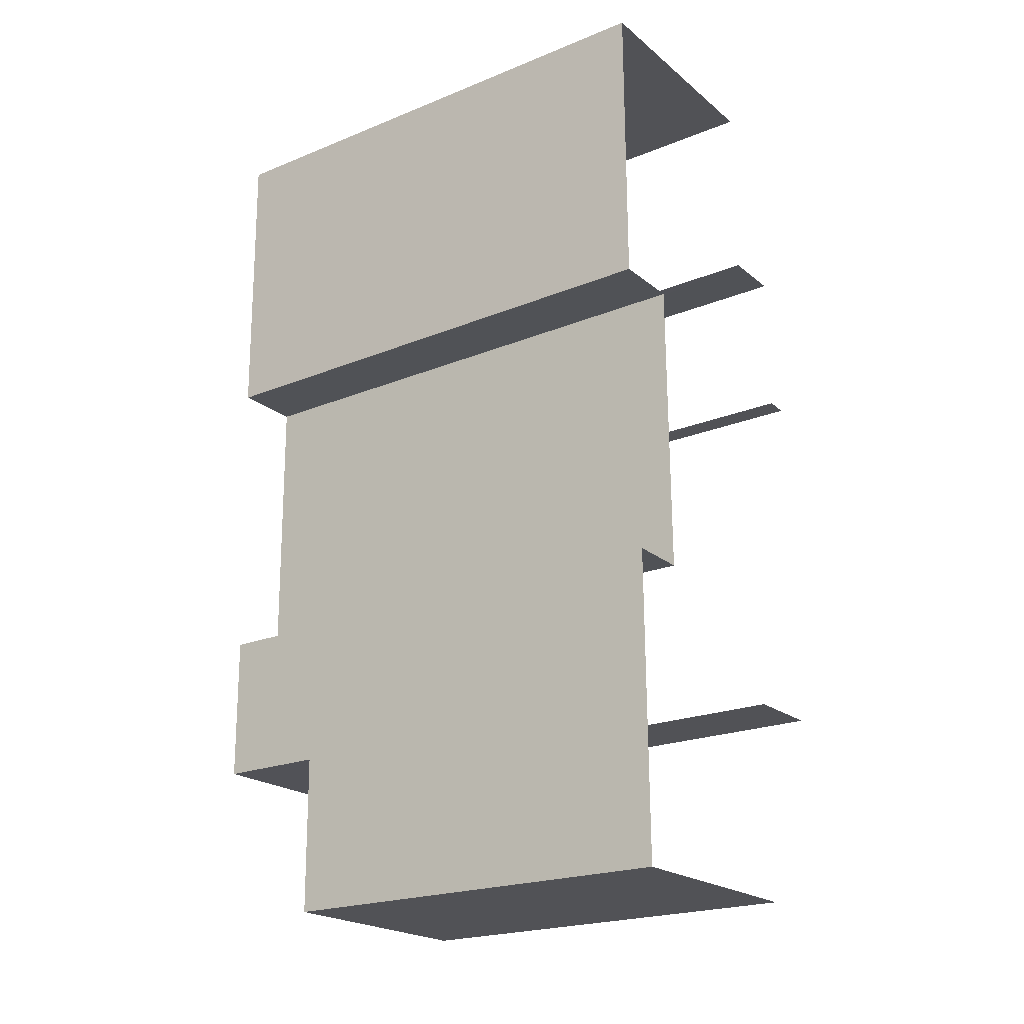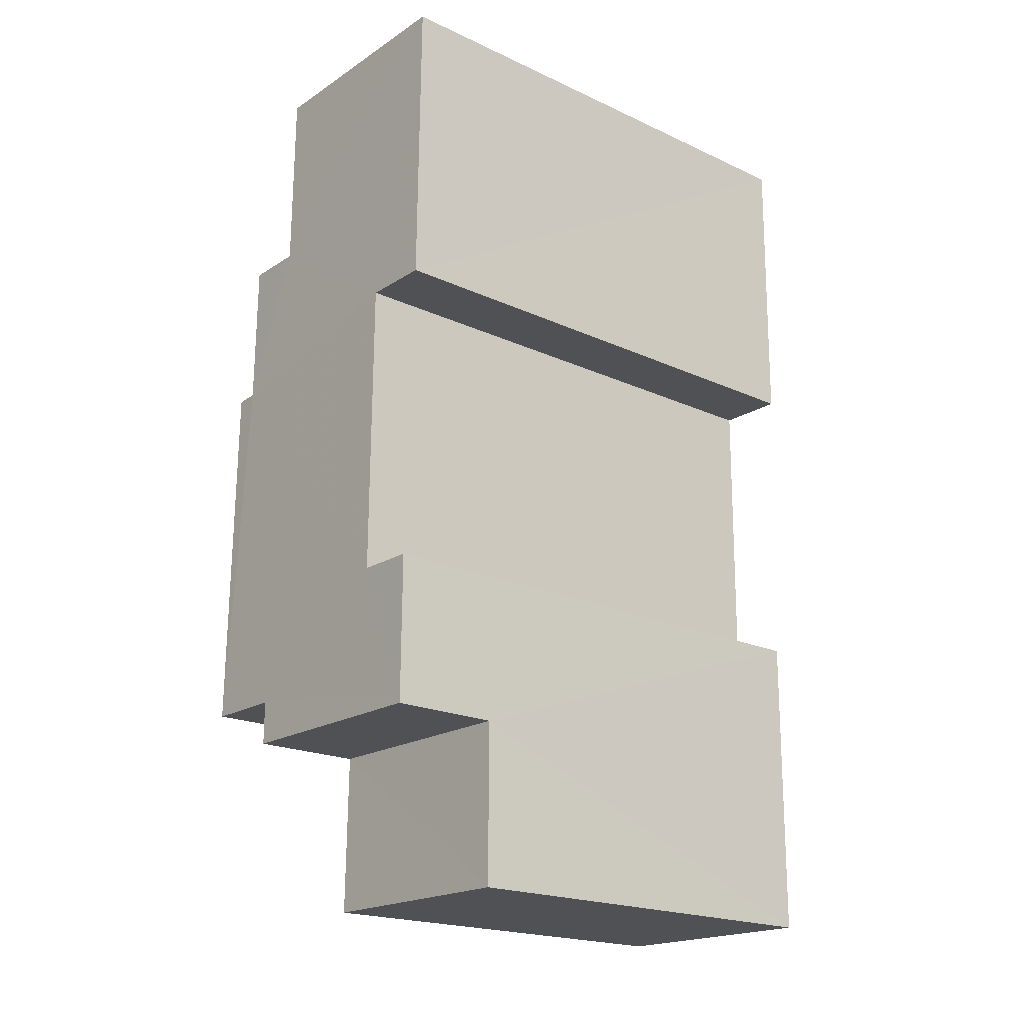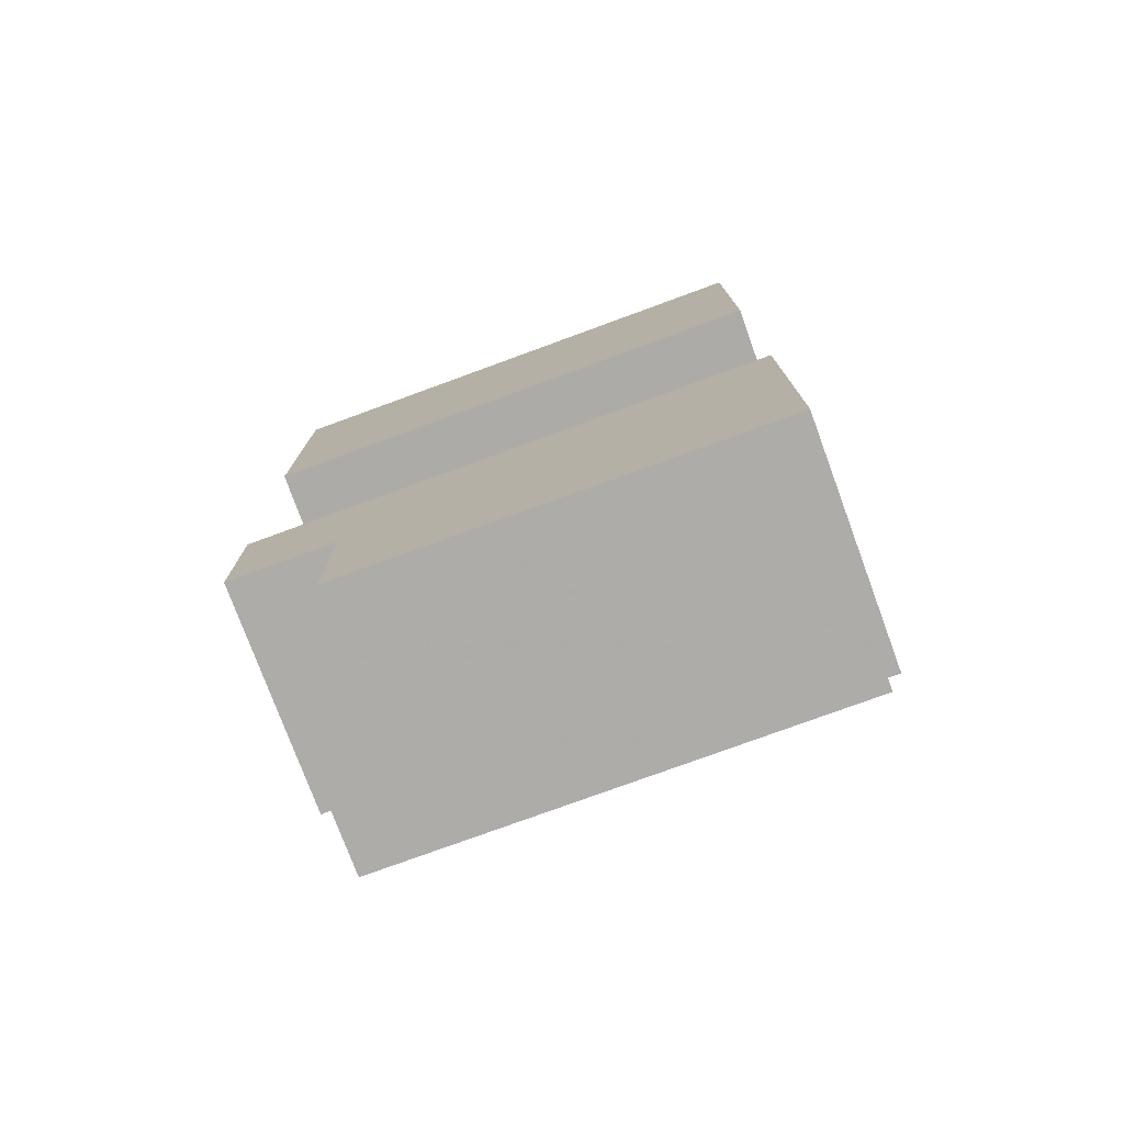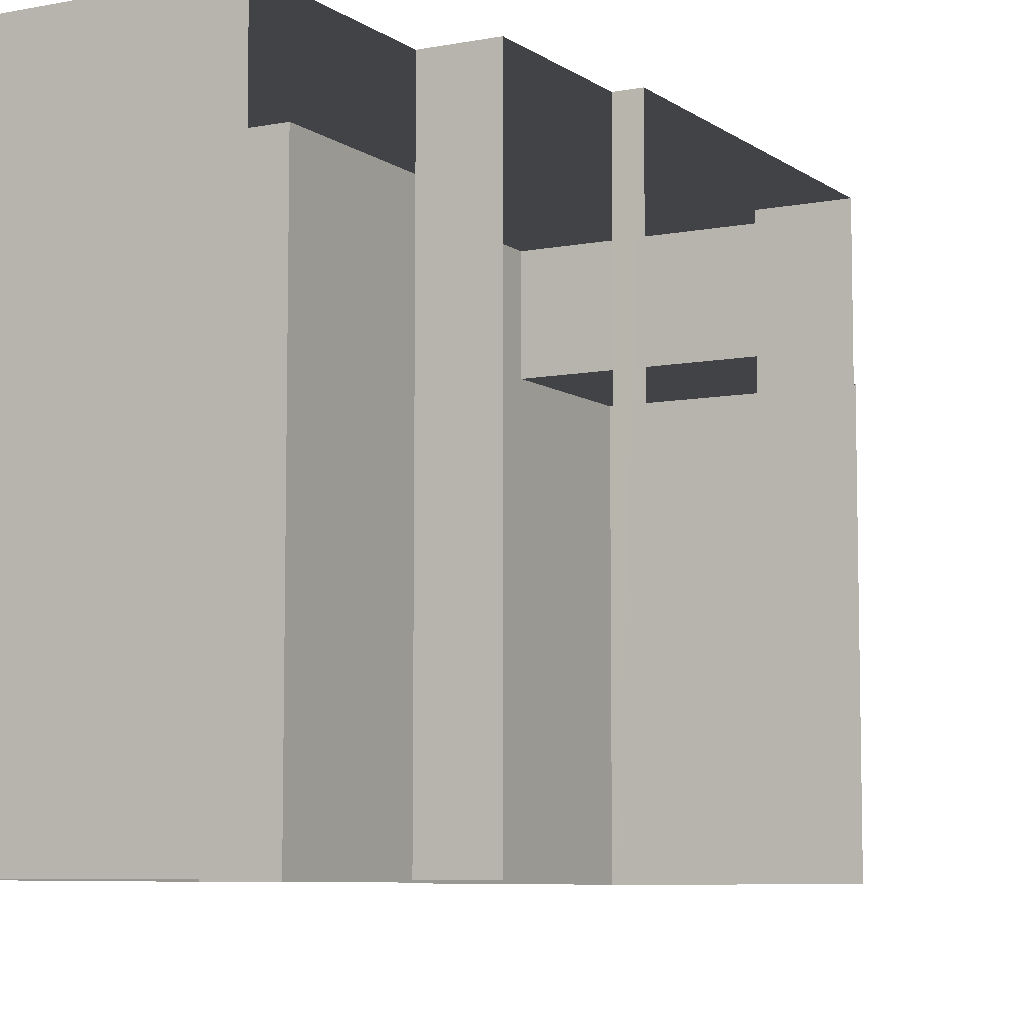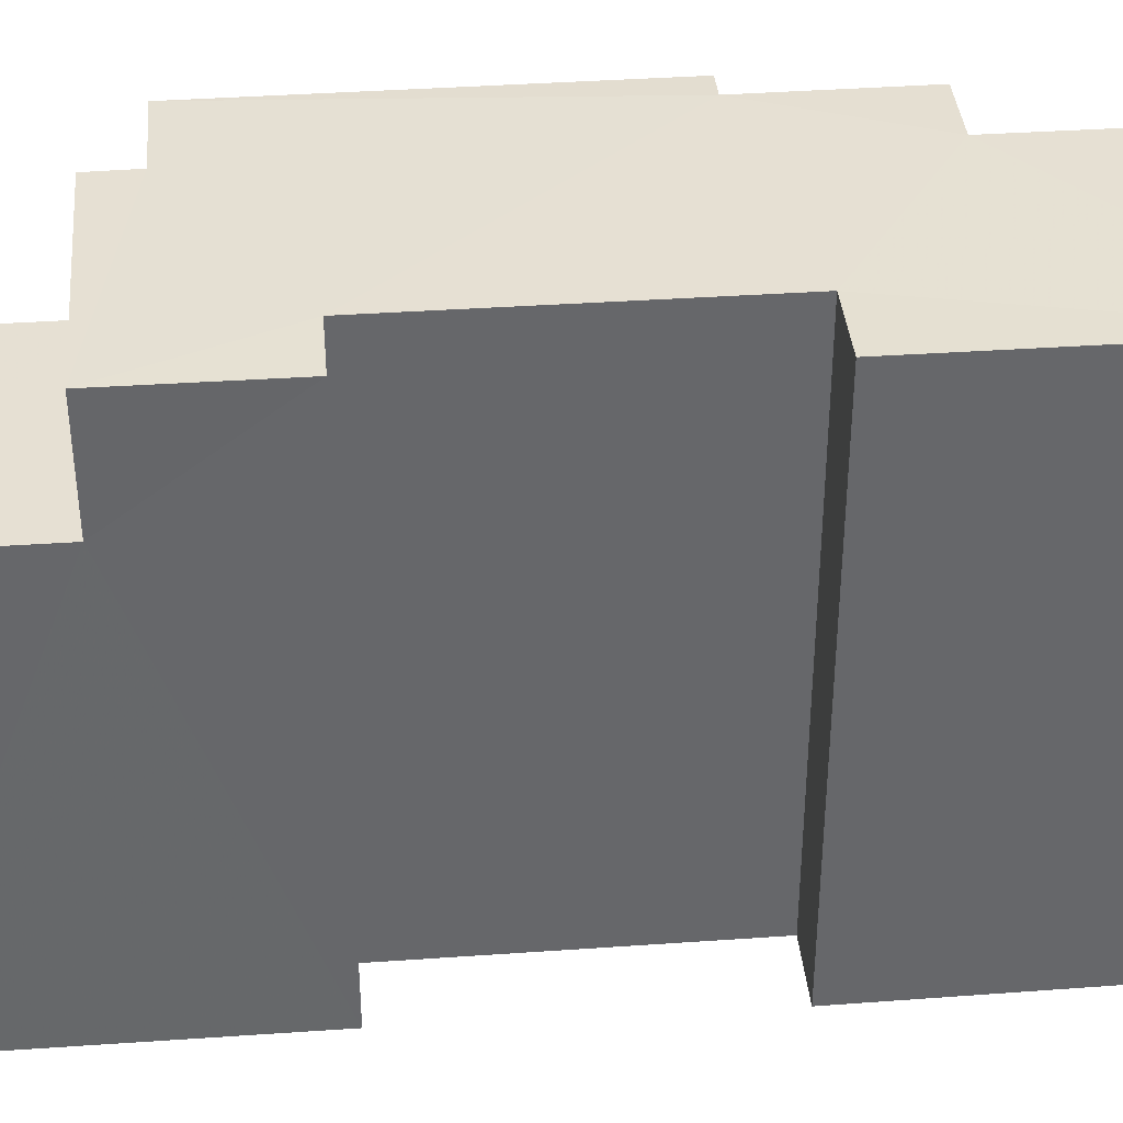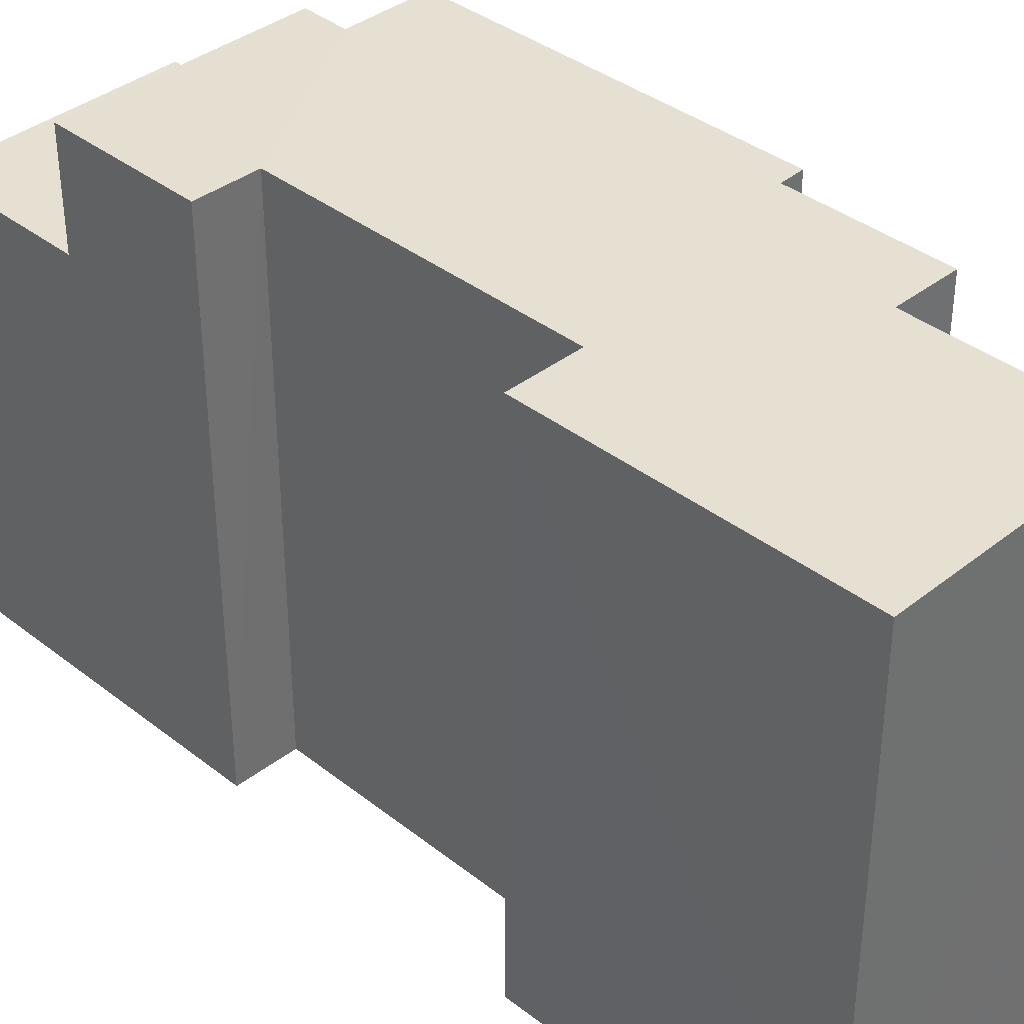
<metadata>
{"format":"obj","ext":"obj","renderer":"f3d","projection":"perspective","resolution":1024,"background":"white","views":[{"elev":-21.8,"azim":125.6,"up":"+Y"},{"elev":-20.2,"azim":50.0,"up":"+Y"},{"elev":-77.1,"azim":110.1,"up":"+Y"},{"elev":-7.4,"azim":-151.6,"up":"+Z"},{"elev":38.2,"azim":84.3,"up":"+Z"},{"elev":37.7,"azim":134.3,"up":"+Z"}]}
</metadata>
<code>
v -3.734e+05 -1.05e+05 22.41
v -3.734e+05 -1.05e+05 22.41
v -3.734e+05 -1.05e+05 22.4
v -3.734e+05 -1.05e+05 22.4
v -3.734e+05 -1.05e+05 22.4
v -3.734e+05 -1.05e+05 22.4
v -3.734e+05 -1.05e+05 22.4
v -3.734e+05 -1.05e+05 22.4
v -3.734e+05 -1.05e+05 22.4
v -3.734e+05 -1.05e+05 22.4
v -3.735e+05 -1.05e+05 22.41
v -3.735e+05 -1.05e+05 22.4
v -3.734e+05 -1.05e+05 22.4
v -3.734e+05 -1.05e+05 22.4
v -3.735e+05 -1.05e+05 34.24
v -3.735e+05 -1.05e+05 34.24
v -3.734e+05 -1.05e+05 34.24
v -3.734e+05 -1.05e+05 34.24
v -3.734e+05 -1.05e+05 34.24
v -3.734e+05 -1.05e+05 34.24
v -3.734e+05 -1.05e+05 34.24
v -3.734e+05 -1.05e+05 34.24
v -3.734e+05 -1.05e+05 34.24
v -3.734e+05 -1.05e+05 34.24
v -3.734e+05 -1.05e+05 34.24
v -3.734e+05 -1.05e+05 34.24
v -3.734e+05 -1.05e+05 34.24
v -3.734e+05 -1.05e+05 34.24
v -3.734e+05 -1.05e+05 31.8
v -3.734e+05 -1.05e+05 31.8
v -3.734e+05 -1.05e+05 31.8
v -3.734e+05 -1.05e+05 31.8
f 1 2 3
f 4 5 1
f 6 7 8
f 9 10 6
f 11 12 13
f 11 13 3
f 4 13 8
f 13 14 9
f 3 4 1
f 6 8 9
f 3 13 4
f 8 13 9
f 16 12 11
f 16 15 12
f 18 10 9
f 18 24 10
f 17 14 13
f 17 19 14
f 2 29 3
f 3 29 20
f 2 30 29
f 20 29 21
f 15 16 17
f 17 18 19
f 20 21 22
f 17 16 20
f 23 24 18
f 23 25 26
f 27 22 28
f 25 17 27
f 25 18 17
f 27 20 22
f 17 20 27
f 23 18 25
f 29 30 31
f 32 29 31
f 25 8 7
f 26 25 7
f 15 13 12
f 15 17 13
f 26 7 6
f 23 26 6
f 32 22 21
f 29 32 21
f 31 1 32
f 22 32 28
f 28 32 5
f 32 1 5
f 27 4 8
f 25 27 8
f 19 9 14
f 19 18 9
f 30 2 1
f 31 30 1
f 27 5 4
f 27 28 5
f 24 6 10
f 24 23 6
f 3 16 11
f 3 20 16

</code>
